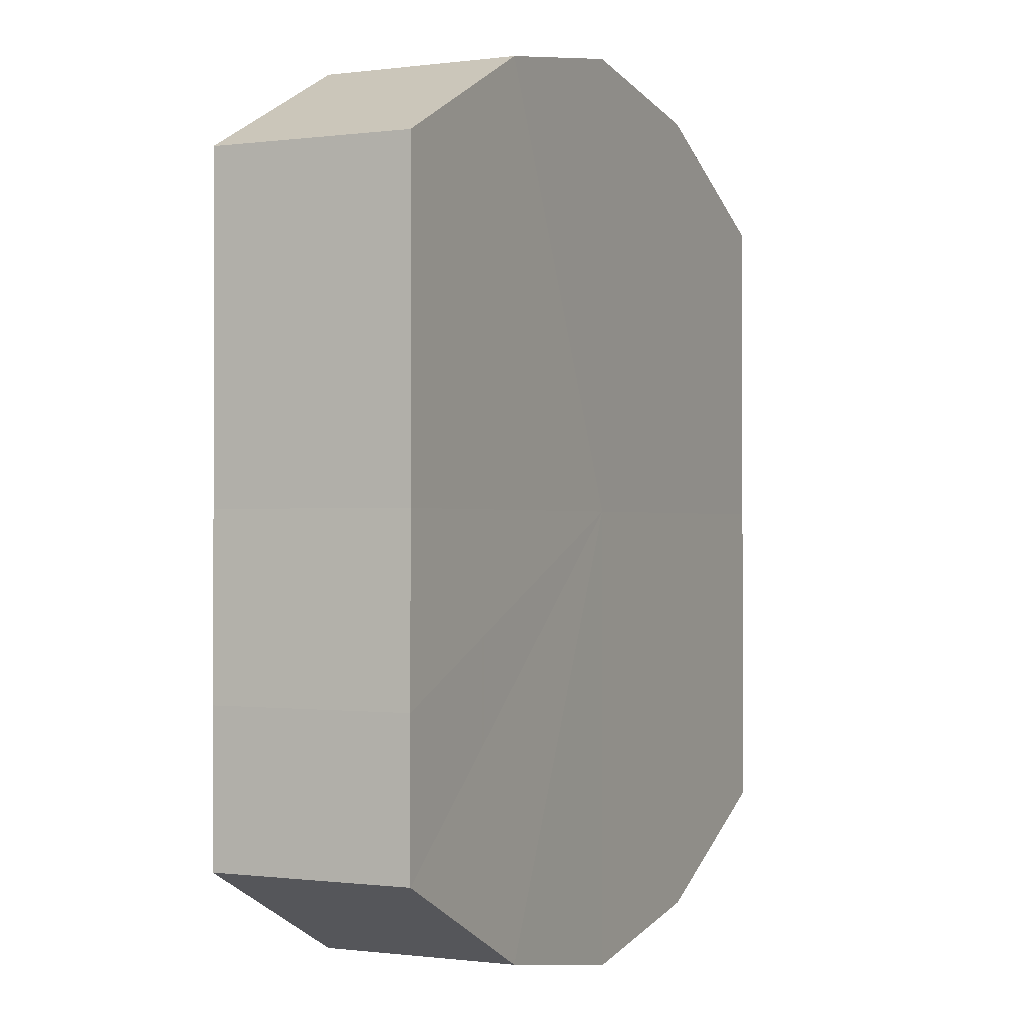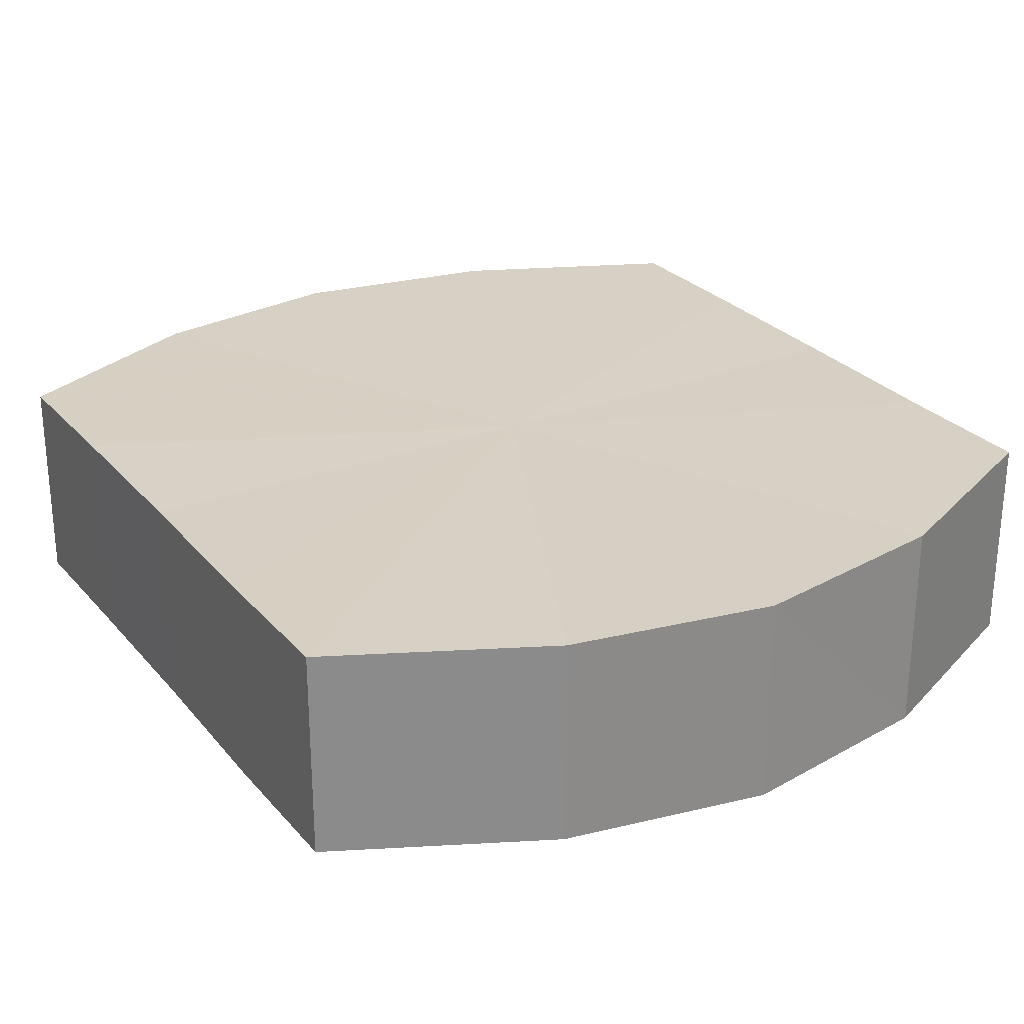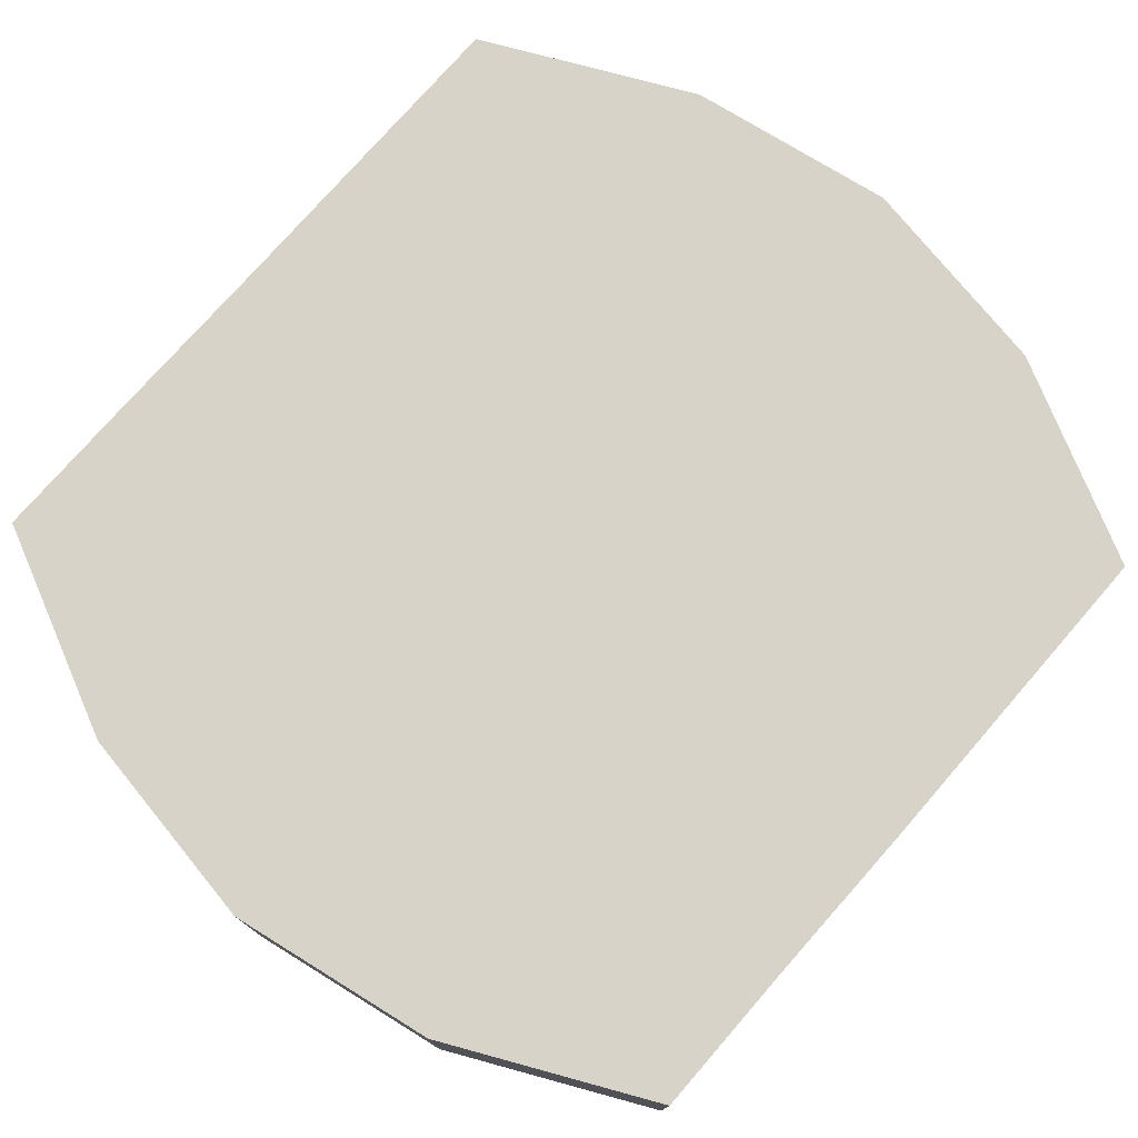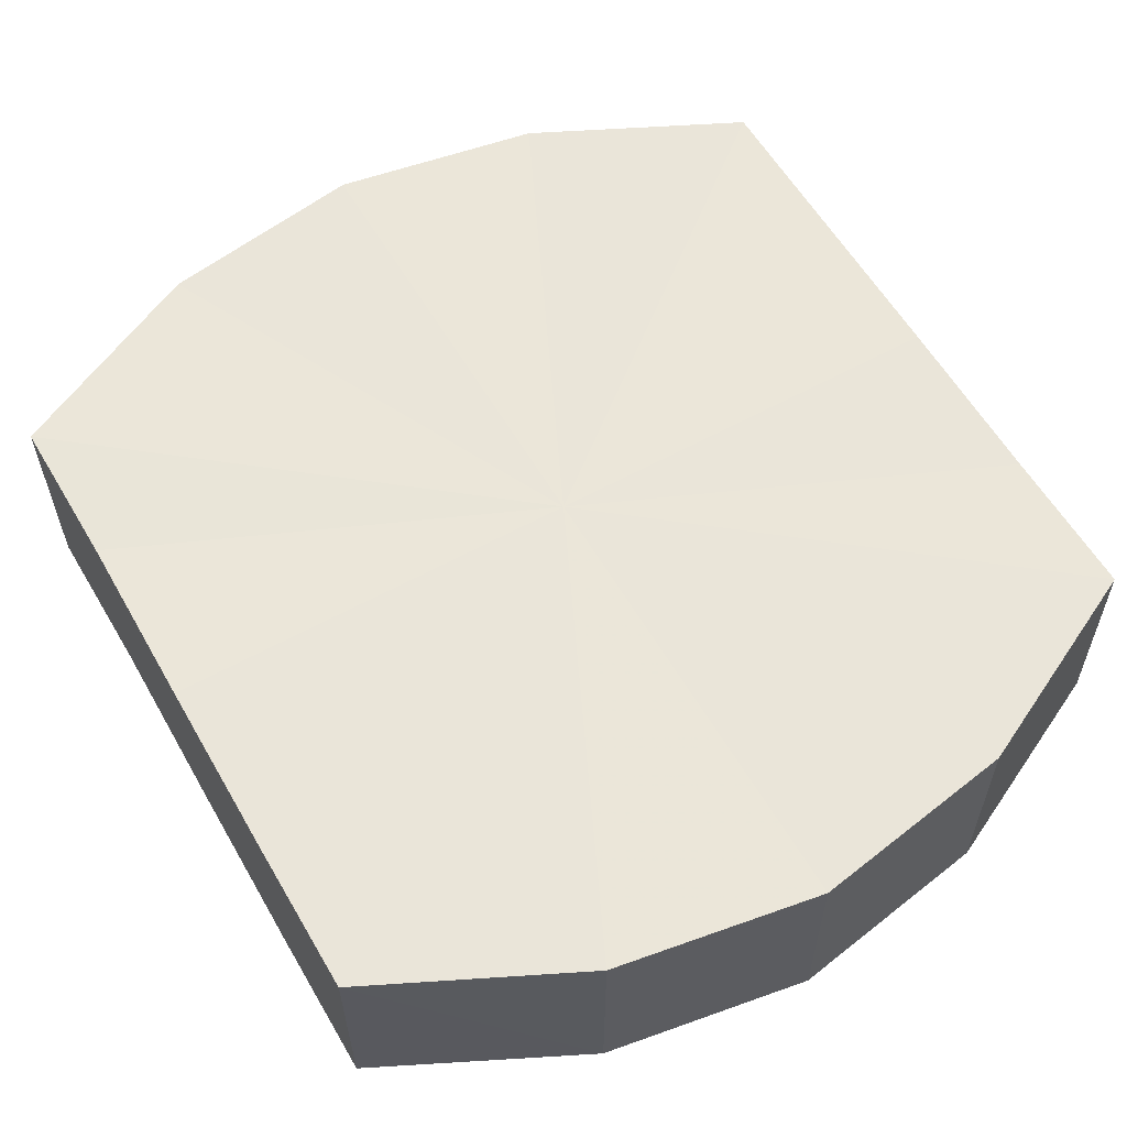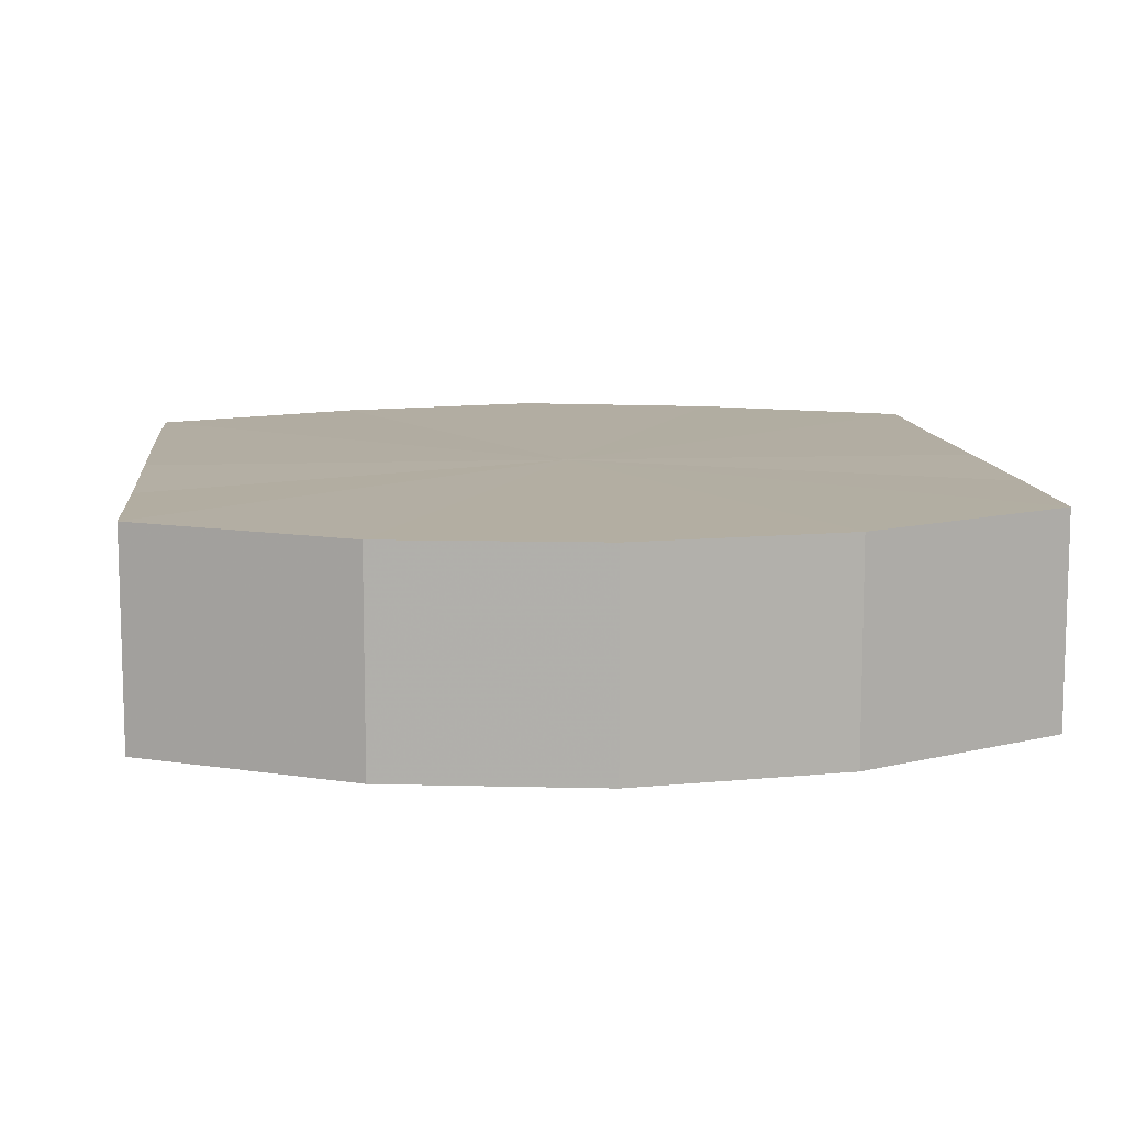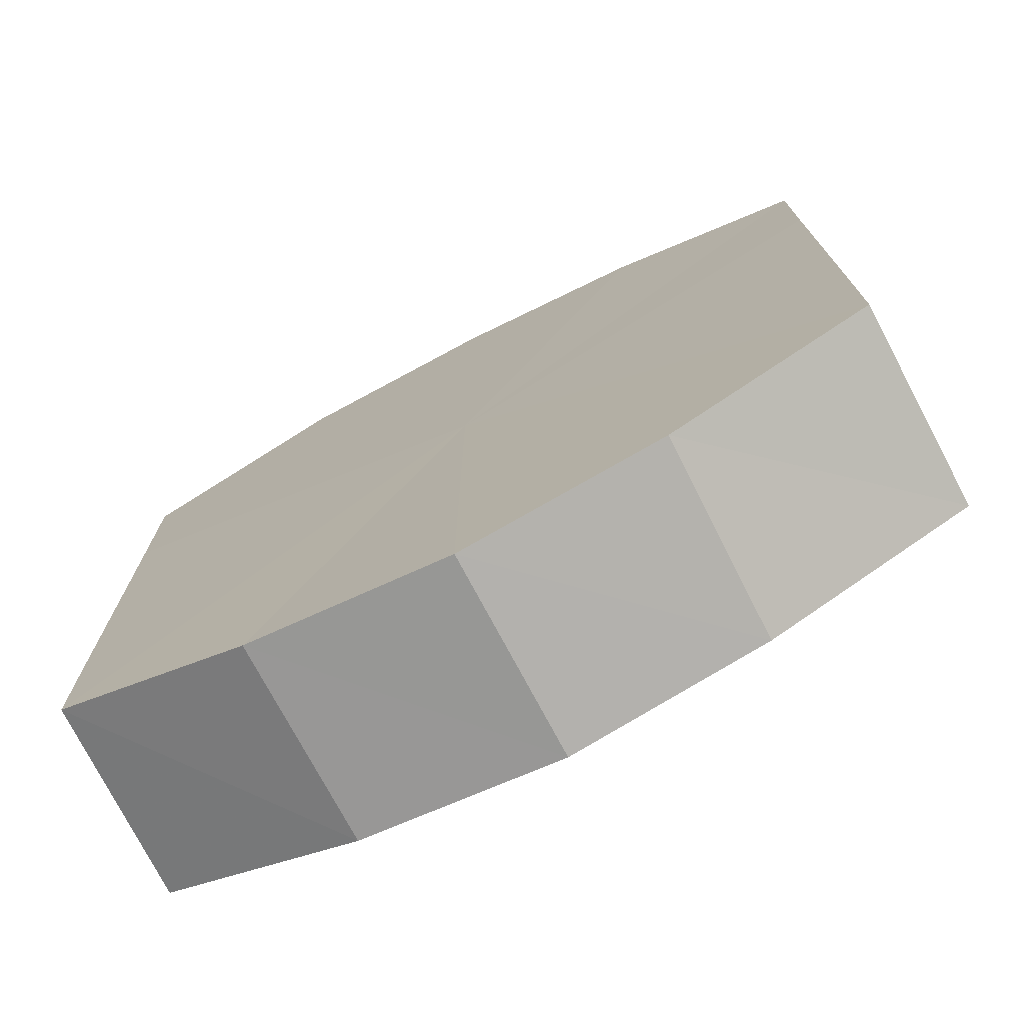
<metadata>
{"format":"obj","ext":"obj","renderer":"f3d","projection":"perspective","resolution":1024,"background":"white","views":[{"elev":-0.5,"azim":-63.9,"up":"+Z"},{"elev":26.7,"azim":148.8,"up":"+Y"},{"elev":76.4,"azim":-138.8,"up":"+Y"},{"elev":58.2,"azim":150.1,"up":"+Y"},{"elev":10.7,"azim":-5.5,"up":"+Y"},{"elev":-74.5,"azim":27.3,"up":"+Z"}]}
</metadata>
<code>
o 7872
v 2174 1863 15.03
v 2174 1863 15.03
v 2174 1863 15.03
v 2174 1863 15.03
v 2174 1863 15.03
v 2174 1863 15.03
v 2174 1863 15.03
v 2174 1863 15.02
v 2174 1863 15.03
v 2174 1863 15.03
v 2174 1863 15.03
v 2174 1863 15.01
v 2174 1863 15.02
v 2174 1863 15.02
v 2174 1863 15.02
v 2174 1863 15
v 2174 1863 15.01
v 2174 1863 15.01
v 2174 1863 15.01
v 2174 1863 14.99
v 2174 1863 15
v 2174 1863 15
v 2174 1863 15
v 2174 1863 14.99
v 2174 1863 14.99
v 2174 1863 14.99
v 2174 1863 14.99
v 2174 1863 14.99
v 2174 1863 14.99
v 2174 1863 14.99
v 2174 1863 14.99
v 2174 1863 14.99
v 2174 1863 15.03
v 2174 1863 15.03
v 2174 1863 15.03
v 2174 1863 15.03
v 2174 1863 15.03
v 2174 1863 15.03
v 2174 1863 15.03
v 2174 1863 15.03
v 2174 1863 15.03
v 2174 1863 15.02
v 2174 1863 15.02
v 2174 1863 15.02
v 2174 1863 15.03
v 2174 1863 15.01
v 2174 1863 15.02
v 2174 1863 15.01
v 2174 1863 15.01
v 2174 1863 15
v 2174 1863 15.01
v 2174 1863 14.99
v 2174 1863 15
v 2174 1863 15
v 2174 1863 15
v 2174 1863 14.99
v 2174 1863 14.99
v 2174 1863 14.99
v 2174 1863 14.99
v 2174 1863 14.99
v 2174 1863 14.99
v 2174 1863 14.99
v 2174 1863 14.99
v 2174 1863 14.99
v 2174 1863 15.01
v 2174 1863 15.03
v 2174 1863 15.03
v 2174 1863 15.03
v 2174 1863 15.03
v 2174 1863 15.02
v 2174 1863 15.03
v 2174 1863 15.01
v 2174 1863 15.02
v 2174 1863 15
v 2174 1863 15.01
v 2174 1863 14.99
v 2174 1863 15
v 2174 1863 14.99
v 2174 1863 14.99
v 2174 1863 14.99
v 2174 1863 14.99
v 2174 1863 15.01
v 2174 1863 15.03
v 2174 1863 15.03
v 2174 1863 15.03
v 2174 1863 15.03
v 2174 1863 15.03
v 2174 1863 15.02
v 2174 1863 15.02
v 2174 1863 15.01
v 2174 1863 15.01
v 2174 1863 15
v 2174 1863 15
v 2174 1863 14.99
v 2174 1863 14.99
v 2174 1863 14.99
v 2174 1863 14.99
v 2174 1863 14.99
f 1 2 3
f 2 4 5
f 6 1 7
f 4 8 9
f 10 6 11
f 8 12 13
f 14 10 15
f 12 16 17
f 18 14 19
f 16 20 21
f 22 18 23
f 20 24 25
f 26 22 27
f 24 28 29
f 30 26 31
f 28 30 32
f 33 34 35
f 35 36 37
f 38 39 33
f 40 41 38
f 37 42 43
f 44 45 40
f 46 47 44
f 43 48 49
f 50 51 46
f 52 53 50
f 49 54 55
f 56 57 52
f 58 59 56
f 55 60 61
f 62 63 58
f 61 64 62
f 65 66 67
f 65 68 66
f 65 67 69
f 65 70 68
f 65 69 71
f 65 72 70
f 65 71 73
f 65 74 72
f 65 73 75
f 65 76 74
f 65 75 77
f 65 78 76
f 65 77 79
f 65 80 78
f 65 79 81
f 65 81 80
f 82 83 84
f 82 85 83
f 82 84 86
f 82 87 85
f 82 86 88
f 82 89 87
f 82 88 90
f 82 91 89
f 82 90 92
f 82 93 91
f 82 92 94
f 82 95 93
f 82 94 96
f 82 97 95
f 82 96 98
f 82 98 97

</code>
